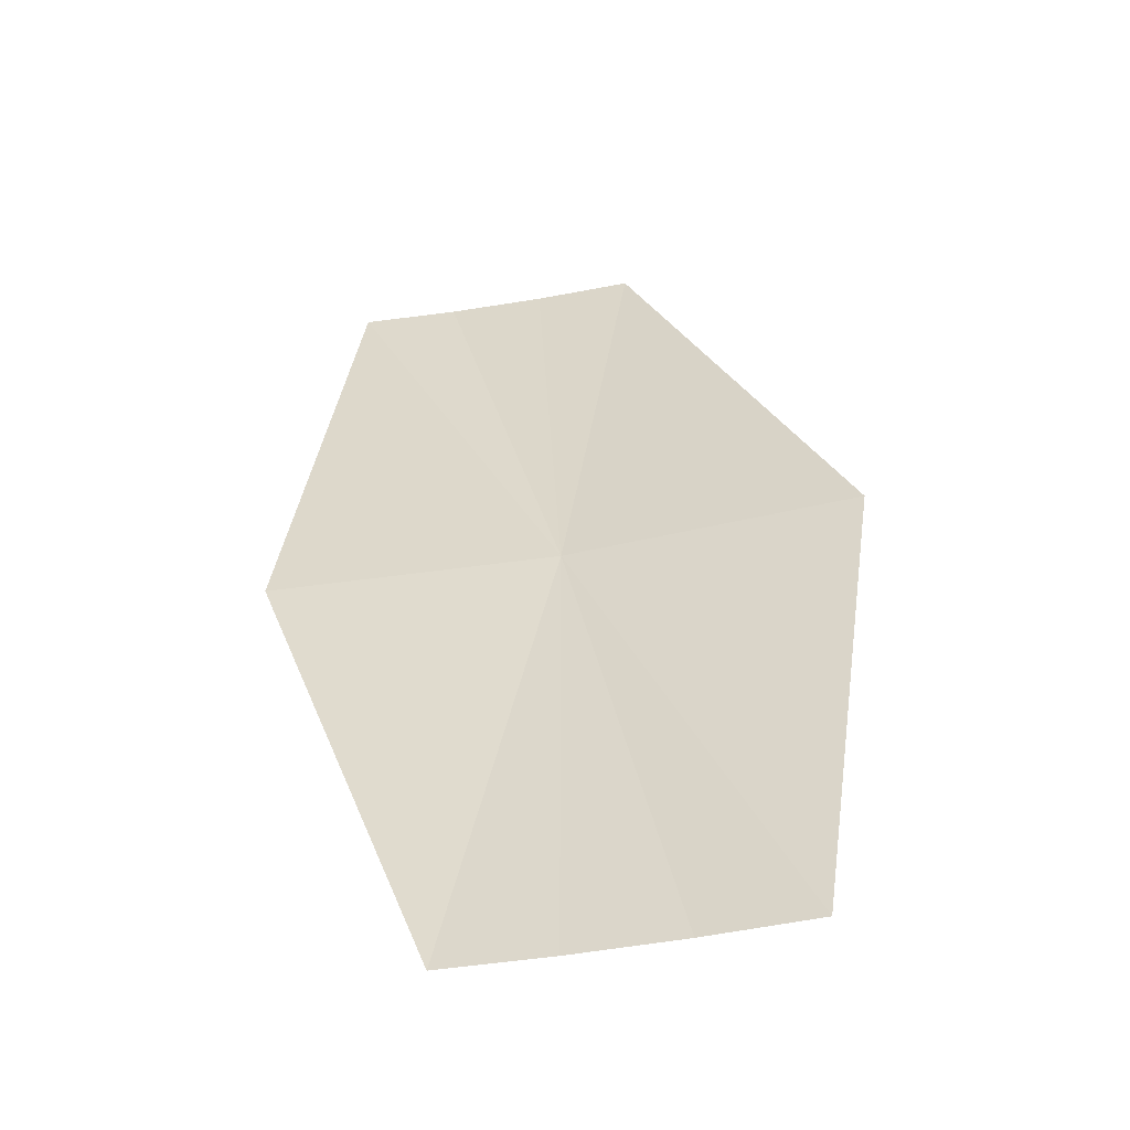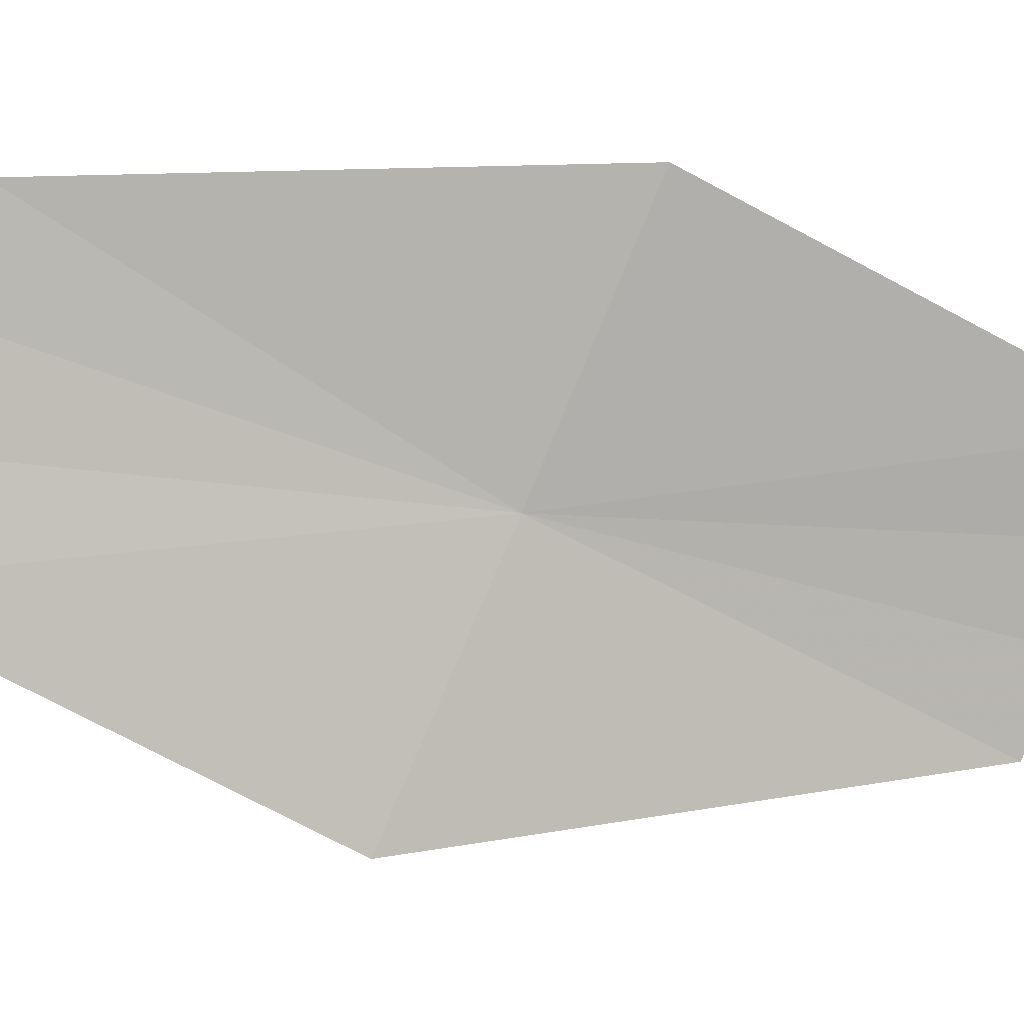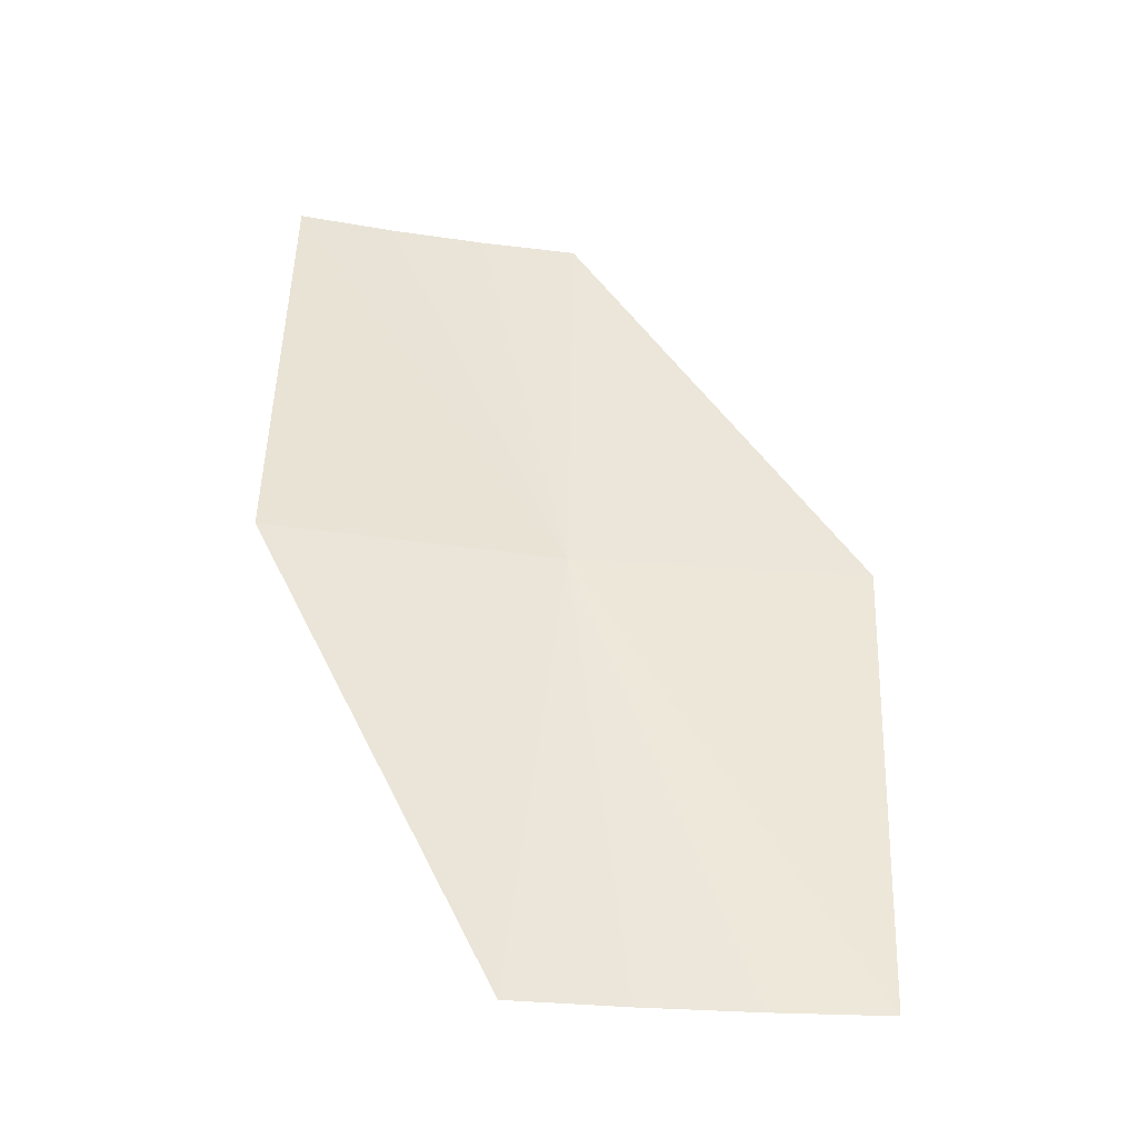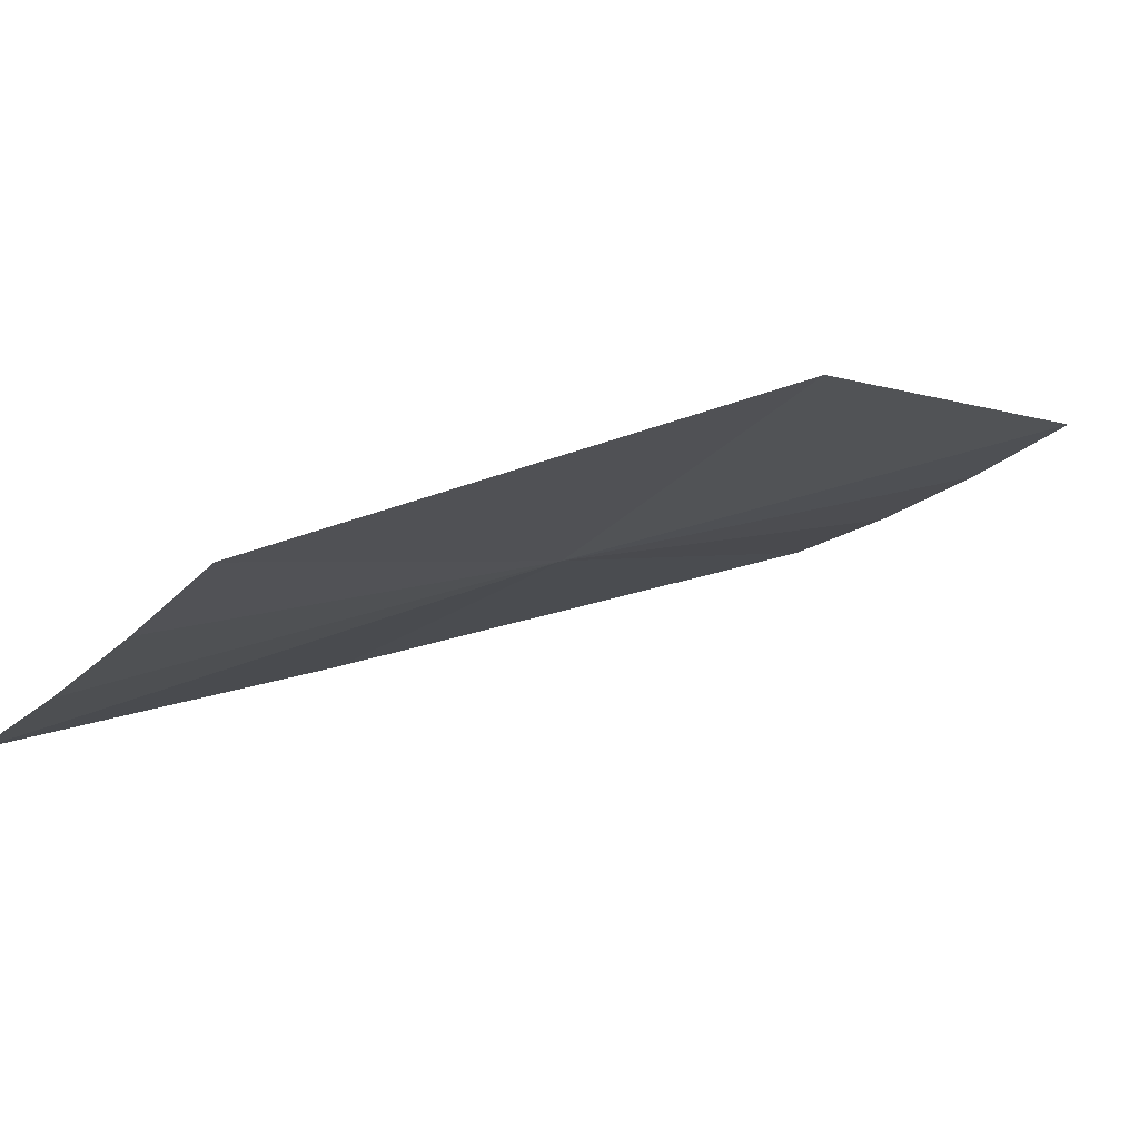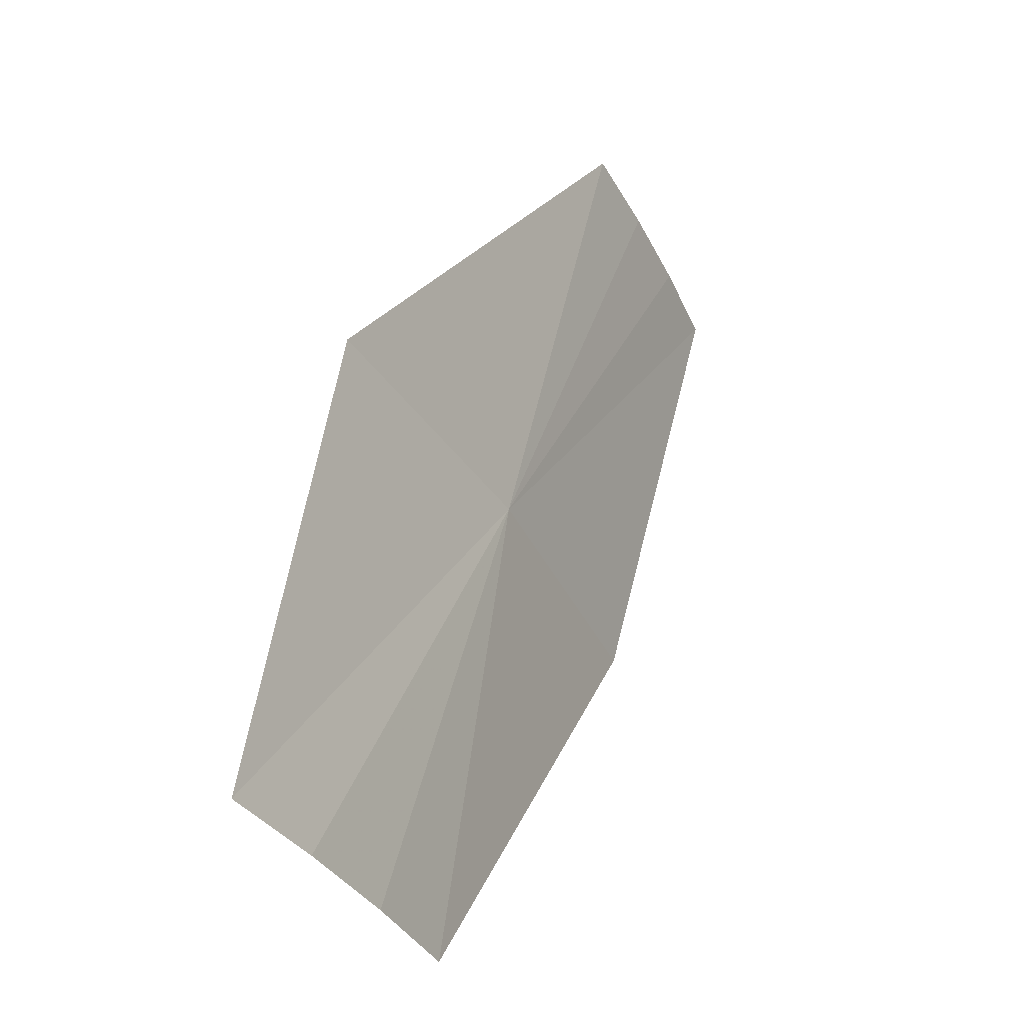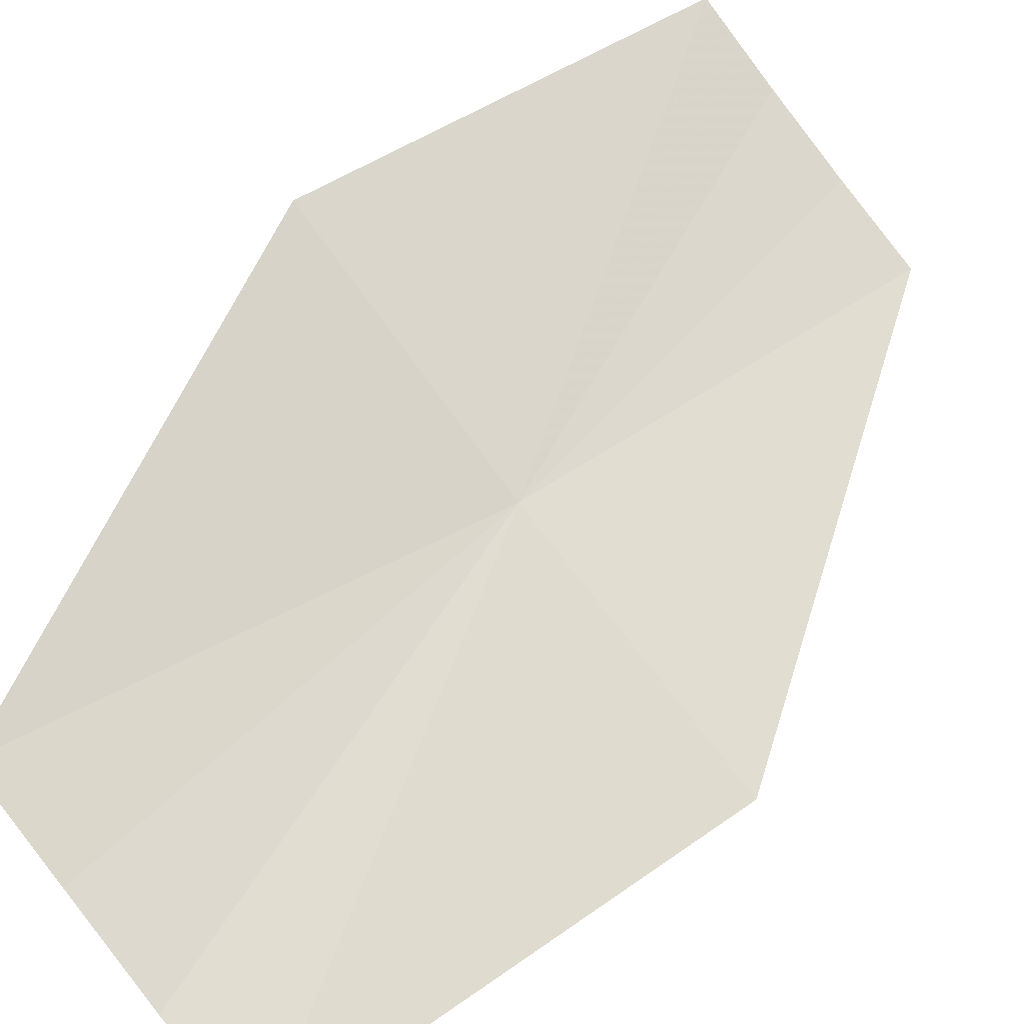
<metadata>
{"format":"obj","ext":"obj","renderer":"f3d","projection":"perspective","resolution":1024,"background":"white","views":[{"elev":-33.4,"azim":-149.1,"up":"+Z"},{"elev":77.9,"azim":-66.0,"up":"+Y"},{"elev":-26.6,"azim":-175.7,"up":"+Z"},{"elev":-5.9,"azim":53.3,"up":"+Y"},{"elev":-40.4,"azim":-47.1,"up":"+Z"},{"elev":66.6,"azim":-129.2,"up":"+Y"}]}
</metadata>
<code>
v 7.666 -28.61 259.2
v 4 -27.82 253.2
v 3.866 -29.36 259.2
v 8.267 -26.86 253.2
v 11.33 -27.36 259.2
v 6.862 -27.25 253.2
v 5.438 -27.57 253.2
v 11.44 -29.31 265.1
v 10.22 -29.76 265.1
v 8.978 -30.16 265.1
v 7.724 -30.5 265.1
f 1 2 3
f 1 4 6
f 1 6 7
f 1 7 2
f 1 9 8
f 1 10 9
f 1 11 10
f 1 8 5
f 1 3 11
f 1 5 4

</code>
